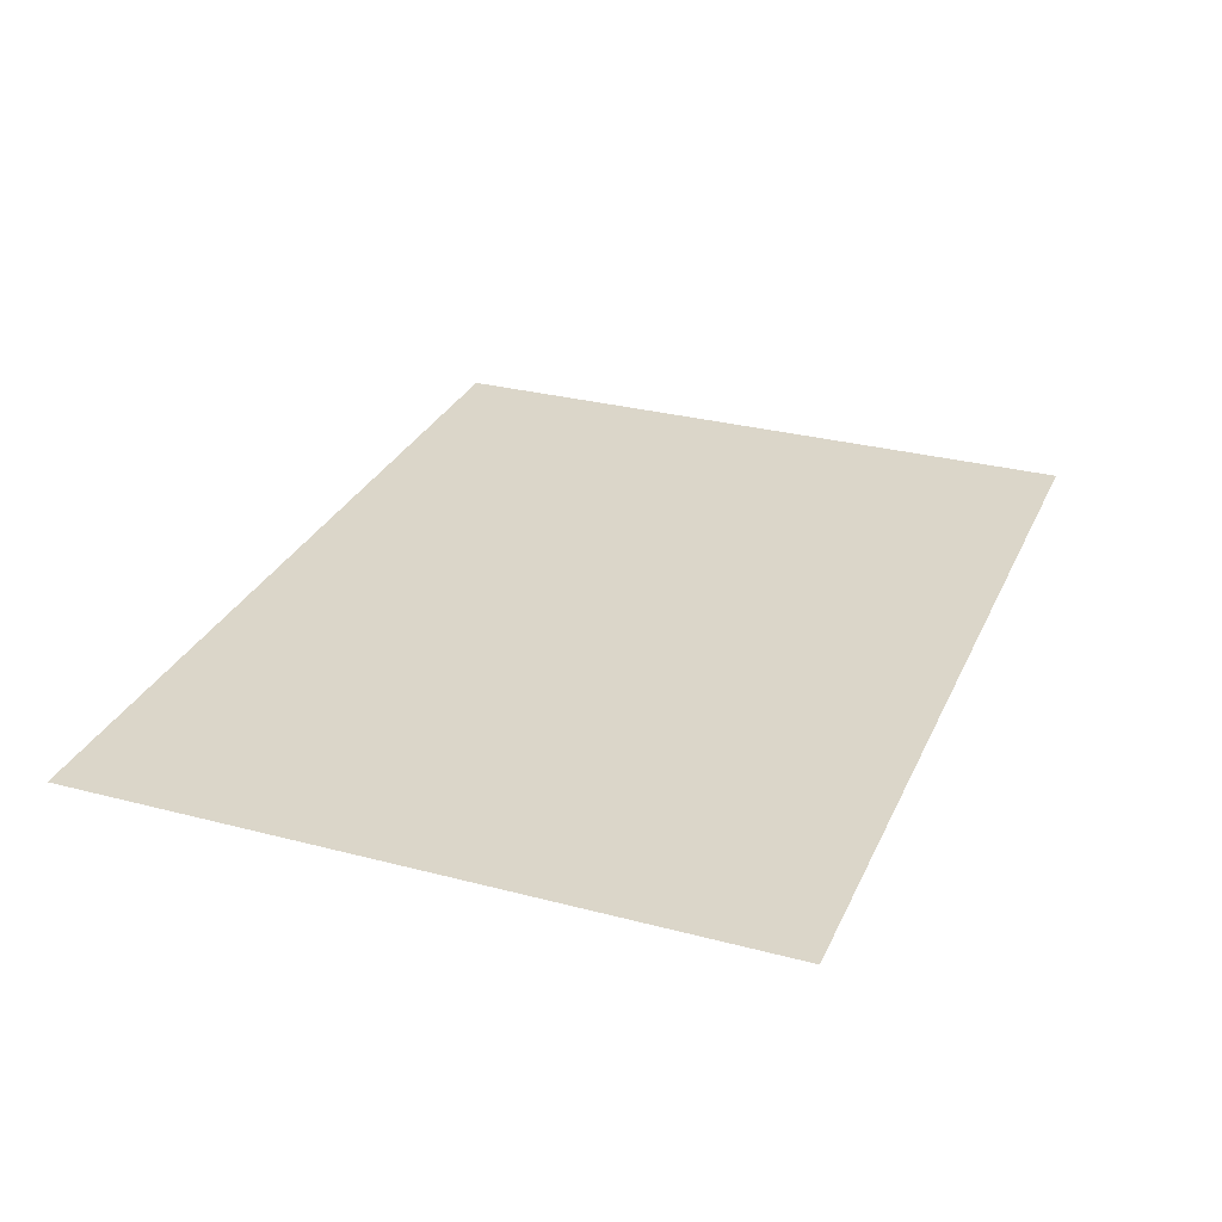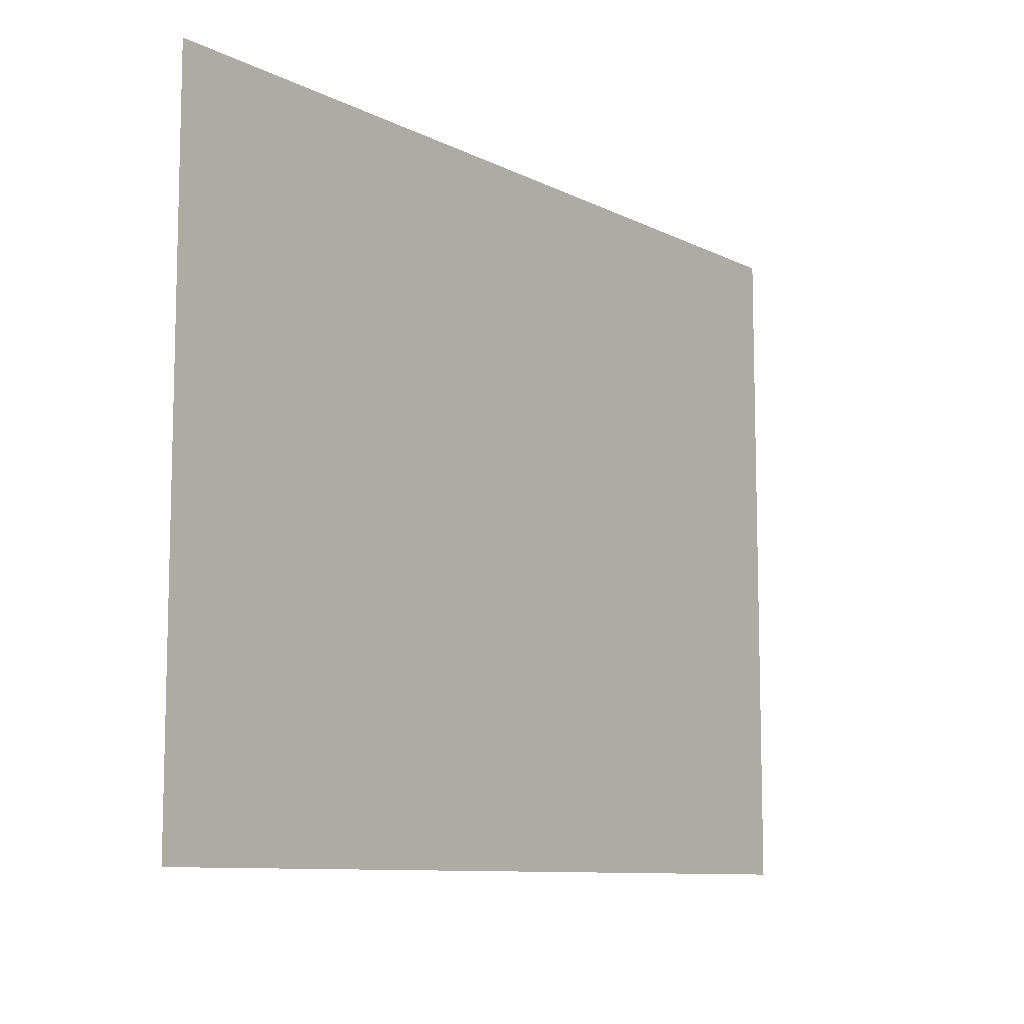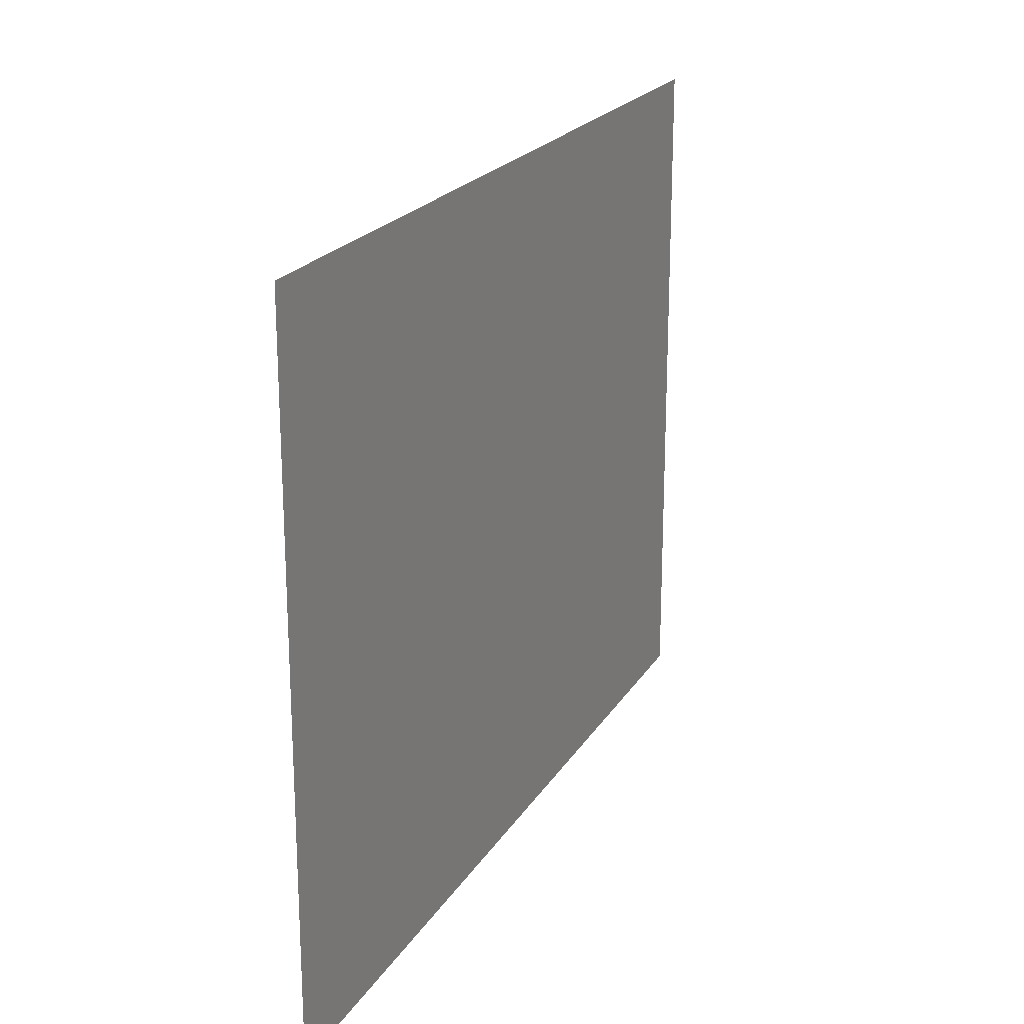
<metadata>
{"format":"obj","ext":"obj","renderer":"f3d","projection":"perspective","resolution":1024,"background":"white","views":[{"elev":29.7,"azim":111.1,"up":"+Z"},{"elev":-9.6,"azim":127.9,"up":"+Y"},{"elev":21.1,"azim":113.1,"up":"+Y"}]}
</metadata>
<code>
v 0 -48 0
v -48 -48 0
v -48 0 0
v 0 0 0
v -48 -48 0
v -96 -48 0
v -96 0 0
v -48 0 0
v -96 -48 0
v -144 -48 0
v -144 0 0
v -96 0 0
v -144 -48 0
v -192 -48 0
v -192 0 0
v -144 0 0
v -192 -48 0
v -240 -48 0
v -240 0 0
v -192 0 0
v -240 -48 0
v -288 -48 0
v -288 0 0
v -240 0 0
v -288 -48 0
v -336 -48 0
v -336 0 0
v -288 0 0
v -336 -48 0
v -384 -48 0
v -384 0 0
v -336 0 0
v -384 -48 0
v -432 -48 0
v -432 0 0
v -384 0 0
v -432 -48 0
v -480 -48 0
v -480 0 0
v -432 0 0
v -480 -48 0
v -528 -48 0
v -528 0 0
v -480 0 0
v -528 -48 0
v -576 -48 0
v -576 0 0
v -528 0 0
v -576 -48 0
v -624 -48 0
v -624 0 0
v -576 0 0
v -624 -48 0
v -672 -48 0
v -672 0 0
v -624 0 0
v -672 -48 0
v -720 -48 0
v -720 0 0
v -672 0 0
v -720 -48 0
v -768 -48 0
v -768 0 0
v -720 0 0
v -768 -48 0
v -816 -48 0
v -816 0 0
v -768 0 0
v 0 -96 0
v -48 -96 0
v -48 -48 0
v 0 -48 0
v -48 -96 0
v -96 -96 0
v -96 -48 0
v -48 -48 0
v -96 -96 0
v -144 -96 0
v -144 -48 0
v -96 -48 0
v -144 -96 0
v -192 -96 0
v -192 -48 0
v -144 -48 0
v -192 -96 0
v -240 -96 0
v -240 -48 0
v -192 -48 0
v -240 -96 0
v -288 -96 0
v -288 -48 0
v -240 -48 0
v -288 -96 0
v -336 -96 0
v -336 -48 0
v -288 -48 0
v -336 -96 0
v -384 -96 0
v -384 -48 0
v -336 -48 0
v -384 -96 0
v -432 -96 0
v -432 -48 0
v -384 -48 0
v -432 -96 0
v -480 -96 0
v -480 -48 0
v -432 -48 0
v -480 -96 0
v -528 -96 0
v -528 -48 0
v -480 -48 0
v -528 -96 0
v -576 -96 0
v -576 -48 0
v -528 -48 0
v -576 -96 0
v -624 -96 0
v -624 -48 0
v -576 -48 0
v -624 -96 0
v -672 -96 0
v -672 -48 0
v -624 -48 0
v -672 -96 0
v -720 -96 0
v -720 -48 0
v -672 -48 0
v -720 -96 0
v -768 -96 0
v -768 -48 0
v -720 -48 0
v -768 -96 0
v -816 -96 0
v -816 -48 0
v -768 -48 0
v 0 -144 0
v -48 -144 0
v -48 -96 0
v 0 -96 0
v -48 -144 0
v -96 -144 0
v -96 -96 0
v -48 -96 0
v -96 -144 0
v -144 -144 0
v -144 -96 0
v -96 -96 0
v -144 -144 0
v -192 -144 0
v -192 -96 0
v -144 -96 0
v -192 -144 0
v -240 -144 0
v -240 -96 0
v -192 -96 0
v -240 -144 0
v -288 -144 0
v -288 -96 0
v -240 -96 0
v -288 -144 0
v -336 -144 0
v -336 -96 0
v -288 -96 0
v -336 -144 0
v -384 -144 0
v -384 -96 0
v -336 -96 0
v -384 -144 0
v -432 -144 0
v -432 -96 0
v -384 -96 0
v -432 -144 0
v -480 -144 0
v -480 -96 0
v -432 -96 0
v -480 -144 0
v -528 -144 0
v -528 -96 0
v -480 -96 0
v -528 -144 0
v -576 -144 0
v -576 -96 0
v -528 -96 0
v -576 -144 0
v -624 -144 0
v -624 -96 0
v -576 -96 0
v -624 -144 0
v -672 -144 0
v -672 -96 0
v -624 -96 0
v -672 -144 0
v -720 -144 0
v -720 -96 0
v -672 -96 0
v -720 -144 0
v -768 -144 0
v -768 -96 0
v -720 -96 0
v -768 -144 0
v -816 -144 0
v -816 -96 0
v -768 -96 0
v 0 -192 0
v -48 -192 0
v -48 -144 0
v 0 -144 0
v -48 -192 0
v -96 -192 0
v -96 -144 0
v -48 -144 0
v -96 -192 0
v -144 -192 0
v -144 -144 0
v -96 -144 0
v -144 -192 0
v -192 -192 0
v -192 -144 0
v -144 -144 0
v -192 -192 0
v -240 -192 0
v -240 -144 0
v -192 -144 0
v -240 -192 0
v -288 -192 0
v -288 -144 0
v -240 -144 0
v -288 -192 0
v -336 -192 0
v -336 -144 0
v -288 -144 0
v -336 -192 0
v -384 -192 0
v -384 -144 0
v -336 -144 0
v -384 -192 0
v -432 -192 0
v -432 -144 0
v -384 -144 0
v -432 -192 0
v -480 -192 0
v -480 -144 0
v -432 -144 0
v -480 -192 0
v -528 -192 0
v -528 -144 0
v -480 -144 0
v -528 -192 0
v -576 -192 0
v -576 -144 0
v -528 -144 0
v -576 -192 0
v -624 -192 0
v -624 -144 0
v -576 -144 0
v -624 -192 0
v -672 -192 0
v -672 -144 0
v -624 -144 0
v -672 -192 0
v -720 -192 0
v -720 -144 0
v -672 -144 0
v -720 -192 0
v -768 -192 0
v -768 -144 0
v -720 -144 0
v -768 -192 0
v -816 -192 0
v -816 -144 0
v -768 -144 0
v 0 -240 0
v -48 -240 0
v -48 -192 0
v 0 -192 0
v -48 -240 0
v -96 -240 0
v -96 -192 0
v -48 -192 0
v -96 -240 0
v -144 -240 0
v -144 -192 0
v -96 -192 0
v -144 -240 0
v -192 -240 0
v -192 -192 0
v -144 -192 0
v -192 -240 0
v -240 -240 0
v -240 -192 0
v -192 -192 0
v -240 -240 0
v -288 -240 0
v -288 -192 0
v -240 -192 0
v -288 -240 0
v -336 -240 0
v -336 -192 0
v -288 -192 0
v -336 -240 0
v -384 -240 0
v -384 -192 0
v -336 -192 0
v -384 -240 0
v -432 -240 0
v -432 -192 0
v -384 -192 0
v -432 -240 0
v -480 -240 0
v -480 -192 0
v -432 -192 0
v -480 -240 0
v -528 -240 0
v -528 -192 0
v -480 -192 0
v -528 -240 0
v -576 -240 0
v -576 -192 0
v -528 -192 0
v -576 -240 0
v -624 -240 0
v -624 -192 0
v -576 -192 0
v -624 -240 0
v -672 -240 0
v -672 -192 0
v -624 -192 0
v -672 -240 0
v -720 -240 0
v -720 -192 0
v -672 -192 0
v -720 -240 0
v -768 -240 0
v -768 -192 0
v -720 -192 0
v -768 -240 0
v -816 -240 0
v -816 -192 0
v -768 -192 0
v 0 -288 0
v -48 -288 0
v -48 -240 0
v 0 -240 0
v -48 -288 0
v -96 -288 0
v -96 -240 0
v -48 -240 0
v -96 -288 0
v -144 -288 0
v -144 -240 0
v -96 -240 0
v -144 -288 0
v -192 -288 0
v -192 -240 0
v -144 -240 0
v -192 -288 0
v -240 -288 0
v -240 -240 0
v -192 -240 0
v -240 -288 0
v -288 -288 0
v -288 -240 0
v -240 -240 0
v -288 -288 0
v -336 -288 0
v -336 -240 0
v -288 -240 0
v -336 -288 0
v -384 -288 0
v -384 -240 0
v -336 -240 0
v -384 -288 0
v -432 -288 0
v -432 -240 0
v -384 -240 0
v -432 -288 0
v -480 -288 0
v -480 -240 0
v -432 -240 0
v -480 -288 0
v -528 -288 0
v -528 -240 0
v -480 -240 0
v -528 -288 0
v -576 -288 0
v -576 -240 0
v -528 -240 0
v -576 -288 0
v -624 -288 0
v -624 -240 0
v -576 -240 0
v -624 -288 0
v -672 -288 0
v -672 -240 0
v -624 -240 0
v -672 -288 0
v -720 -288 0
v -720 -240 0
v -672 -240 0
v -720 -288 0
v -768 -288 0
v -768 -240 0
v -720 -240 0
v -768 -288 0
v -816 -288 0
v -816 -240 0
v -768 -240 0
v 0 -336 0
v -48 -336 0
v -48 -288 0
v 0 -288 0
v -48 -336 0
v -96 -336 0
v -96 -288 0
v -48 -288 0
v -96 -336 0
v -144 -336 0
v -144 -288 0
v -96 -288 0
v -144 -336 0
v -192 -336 0
v -192 -288 0
v -144 -288 0
v -192 -336 0
v -240 -336 0
v -240 -288 0
v -192 -288 0
v -240 -336 0
v -288 -336 0
v -288 -288 0
v -240 -288 0
v -288 -336 0
v -336 -336 0
v -336 -288 0
v -288 -288 0
v -336 -336 0
v -384 -336 0
v -384 -288 0
v -336 -288 0
v -384 -336 0
v -432 -336 0
v -432 -288 0
v -384 -288 0
v -432 -336 0
v -480 -336 0
v -480 -288 0
v -432 -288 0
v -480 -336 0
v -528 -336 0
v -528 -288 0
v -480 -288 0
v -528 -336 0
v -576 -336 0
v -576 -288 0
v -528 -288 0
v -576 -336 0
v -624 -336 0
v -624 -288 0
v -576 -288 0
v -624 -336 0
v -672 -336 0
v -672 -288 0
v -624 -288 0
v -672 -336 0
v -720 -336 0
v -720 -288 0
v -672 -288 0
v -720 -336 0
v -768 -336 0
v -768 -288 0
v -720 -288 0
v -768 -336 0
v -816 -336 0
v -816 -288 0
v -768 -288 0
v 0 -384 0
v -48 -384 0
v -48 -336 0
v 0 -336 0
v -48 -384 0
v -96 -384 0
v -96 -336 0
v -48 -336 0
v -96 -384 0
v -144 -384 0
v -144 -336 0
v -96 -336 0
v -144 -384 0
v -192 -384 0
v -192 -336 0
v -144 -336 0
v -192 -384 0
v -240 -384 0
v -240 -336 0
v -192 -336 0
v -240 -384 0
v -288 -384 0
v -288 -336 0
v -240 -336 0
v -288 -384 0
v -336 -384 0
v -336 -336 0
v -288 -336 0
v -336 -384 0
v -384 -384 0
v -384 -336 0
v -336 -336 0
v -384 -384 0
v -432 -384 0
v -432 -336 0
v -384 -336 0
v -432 -384 0
v -480 -384 0
v -480 -336 0
v -432 -336 0
v -480 -384 0
v -528 -384 0
v -528 -336 0
v -480 -336 0
v -528 -384 0
v -576 -384 0
v -576 -336 0
v -528 -336 0
v -576 -384 0
v -624 -384 0
v -624 -336 0
v -576 -336 0
v -624 -384 0
v -672 -384 0
v -672 -336 0
v -624 -336 0
v -672 -384 0
v -720 -384 0
v -720 -336 0
v -672 -336 0
v -720 -384 0
v -768 -384 0
v -768 -336 0
v -720 -336 0
v -768 -384 0
v -816 -384 0
v -816 -336 0
v -768 -336 0
v 0 -432 0
v -48 -432 0
v -48 -384 0
v 0 -384 0
v -48 -432 0
v -96 -432 0
v -96 -384 0
v -48 -384 0
v -96 -432 0
v -144 -432 0
v -144 -384 0
v -96 -384 0
v -144 -432 0
v -192 -432 0
v -192 -384 0
v -144 -384 0
v -192 -432 0
v -240 -432 0
v -240 -384 0
v -192 -384 0
v -240 -432 0
v -288 -432 0
v -288 -384 0
v -240 -384 0
v -288 -432 0
v -336 -432 0
v -336 -384 0
v -288 -384 0
v -336 -432 0
v -384 -432 0
v -384 -384 0
v -336 -384 0
v -384 -432 0
v -432 -432 0
v -432 -384 0
v -384 -384 0
v -432 -432 0
v -480 -432 0
v -480 -384 0
v -432 -384 0
v -480 -432 0
v -528 -432 0
v -528 -384 0
v -480 -384 0
v -528 -432 0
v -576 -432 0
v -576 -384 0
v -528 -384 0
v -576 -432 0
v -624 -432 0
v -624 -384 0
v -576 -384 0
v -624 -432 0
v -672 -432 0
v -672 -384 0
v -624 -384 0
v -672 -432 0
v -720 -432 0
v -720 -384 0
v -672 -384 0
v -720 -432 0
v -768 -432 0
v -768 -384 0
v -720 -384 0
v -768 -432 0
v -816 -432 0
v -816 -384 0
v -768 -384 0
v 0 -480 0
v -48 -480 0
v -48 -432 0
v 0 -432 0
v -48 -480 0
v -96 -480 0
v -96 -432 0
v -48 -432 0
v -96 -480 0
v -144 -480 0
v -144 -432 0
v -96 -432 0
v -144 -480 0
v -192 -480 0
v -192 -432 0
v -144 -432 0
v -192 -480 0
v -240 -480 0
v -240 -432 0
v -192 -432 0
v -240 -480 0
v -288 -480 0
v -288 -432 0
v -240 -432 0
v -288 -480 0
v -336 -480 0
v -336 -432 0
v -288 -432 0
v -336 -480 0
v -384 -480 0
v -384 -432 0
v -336 -432 0
v -384 -480 0
v -432 -480 0
v -432 -432 0
v -384 -432 0
v -432 -480 0
v -480 -480 0
v -480 -432 0
v -432 -432 0
v -480 -480 0
v -528 -480 0
v -528 -432 0
v -480 -432 0
v -528 -480 0
v -576 -480 0
v -576 -432 0
v -528 -432 0
v -576 -480 0
v -624 -480 0
v -624 -432 0
v -576 -432 0
v -624 -480 0
v -672 -480 0
v -672 -432 0
v -624 -432 0
v -672 -480 0
v -720 -480 0
v -720 -432 0
v -672 -432 0
v -720 -480 0
v -768 -480 0
v -768 -432 0
v -720 -432 0
v -768 -480 0
v -816 -480 0
v -816 -432 0
v -768 -432 0
v 0 -528 0
v -48 -528 0
v -48 -480 0
v 0 -480 0
v -48 -528 0
v -96 -528 0
v -96 -480 0
v -48 -480 0
v -96 -528 0
v -144 -528 0
v -144 -480 0
v -96 -480 0
v -144 -528 0
v -192 -528 0
v -192 -480 0
v -144 -480 0
v -192 -528 0
v -240 -528 0
v -240 -480 0
v -192 -480 0
v -240 -528 0
v -288 -528 0
v -288 -480 0
v -240 -480 0
v -288 -528 0
v -336 -528 0
v -336 -480 0
v -288 -480 0
v -336 -528 0
v -384 -528 0
v -384 -480 0
v -336 -480 0
v -384 -528 0
v -432 -528 0
v -432 -480 0
v -384 -480 0
v -432 -528 0
v -480 -528 0
v -480 -480 0
v -432 -480 0
v -480 -528 0
v -528 -528 0
v -528 -480 0
v -480 -480 0
v -528 -528 0
v -576 -528 0
v -576 -480 0
v -528 -480 0
v -576 -528 0
v -624 -528 0
v -624 -480 0
v -576 -480 0
v -624 -528 0
v -672 -528 0
v -672 -480 0
v -624 -480 0
v -672 -528 0
v -720 -528 0
v -720 -480 0
v -672 -480 0
v -720 -528 0
v -768 -528 0
v -768 -480 0
v -720 -480 0
v -768 -528 0
v -816 -528 0
v -816 -480 0
v -768 -480 0
v 0 -576 0
v -48 -576 0
v -48 -528 0
v 0 -528 0
v -48 -576 0
v -96 -576 0
v -96 -528 0
v -48 -528 0
v -96 -576 0
v -144 -576 0
v -144 -528 0
v -96 -528 0
v -144 -576 0
v -192 -576 0
v -192 -528 0
v -144 -528 0
v -192 -576 0
v -240 -576 0
v -240 -528 0
v -192 -528 0
v -240 -576 0
v -288 -576 0
v -288 -528 0
v -240 -528 0
v -288 -576 0
v -336 -576 0
v -336 -528 0
v -288 -528 0
v -336 -576 0
v -384 -576 0
v -384 -528 0
v -336 -528 0
v -384 -576 0
v -432 -576 0
v -432 -528 0
v -384 -528 0
v -432 -576 0
v -480 -576 0
v -480 -528 0
v -432 -528 0
v -480 -576 0
v -528 -576 0
v -528 -528 0
v -480 -528 0
v -528 -576 0
v -576 -576 0
v -576 -528 0
v -528 -528 0
v -576 -576 0
v -624 -576 0
v -624 -528 0
v -576 -528 0
v -624 -576 0
v -672 -576 0
v -672 -528 0
v -624 -528 0
v -672 -576 0
v -720 -576 0
v -720 -528 0
v -672 -528 0
v -720 -576 0
v -768 -576 0
v -768 -528 0
v -720 -528 0
v -768 -576 0
v -816 -576 0
v -816 -528 0
v -768 -528 0
v 0 -624 0
v -48 -624 0
v -48 -576 0
v 0 -576 0
v -48 -624 0
v -96 -624 0
v -96 -576 0
v -48 -576 0
v -96 -624 0
v -144 -624 0
v -144 -576 0
v -96 -576 0
v -144 -624 0
v -192 -624 0
v -192 -576 0
v -144 -576 0
v -192 -624 0
v -240 -624 0
v -240 -576 0
v -192 -576 0
v -240 -624 0
v -288 -624 0
v -288 -576 0
v -240 -576 0
v -288 -624 0
v -336 -624 0
v -336 -576 0
v -288 -576 0
v -336 -624 0
v -384 -624 0
v -384 -576 0
v -336 -576 0
v -384 -624 0
v -432 -624 0
v -432 -576 0
v -384 -576 0
v -432 -624 0
v -480 -624 0
v -480 -576 0
v -432 -576 0
v -480 -624 0
v -528 -624 0
v -528 -576 0
v -480 -576 0
v -528 -624 0
v -576 -624 0
v -576 -576 0
v -528 -576 0
v -576 -624 0
v -624 -624 0
v -624 -576 0
v -576 -576 0
v -624 -624 0
v -672 -624 0
v -672 -576 0
v -624 -576 0
v -672 -624 0
v -720 -624 0
v -720 -576 0
v -672 -576 0
v -720 -624 0
v -768 -624 0
v -768 -576 0
v -720 -576 0
v -768 -624 0
v -816 -624 0
v -816 -576 0
v -768 -576 0
g Test-A_mesh_0001
f 1 2 3 4
f 5 6 7 8
f 9 10 11 12
f 13 14 15 16
f 17 18 19 20
f 21 22 23 24
f 25 26 27 28
f 29 30 31 32
f 33 34 35 36
f 37 38 39 40
f 41 42 43 44
f 45 46 47 48
f 49 50 51 52
f 53 54 55 56
f 57 58 59 60
f 61 62 63 64
f 65 66 67 68
f 69 70 71 72
f 73 74 75 76
f 77 78 79 80
f 81 82 83 84
f 85 86 87 88
f 89 90 91 92
f 93 94 95 96
f 97 98 99 100
f 101 102 103 104
f 105 106 107 108
f 109 110 111 112
f 113 114 115 116
f 117 118 119 120
f 121 122 123 124
f 125 126 127 128
f 129 130 131 132
f 133 134 135 136
f 137 138 139 140
f 141 142 143 144
f 145 146 147 148
f 149 150 151 152
f 153 154 155 156
f 157 158 159 160
f 161 162 163 164
f 165 166 167 168
f 169 170 171 172
f 173 174 175 176
f 177 178 179 180
f 181 182 183 184
f 185 186 187 188
f 189 190 191 192
f 193 194 195 196
f 197 198 199 200
f 201 202 203 204
f 205 206 207 208
f 209 210 211 212
f 213 214 215 216
f 217 218 219 220
f 221 222 223 224
f 225 226 227 228
f 229 230 231 232
f 233 234 235 236
f 237 238 239 240
f 241 242 243 244
f 245 246 247 248
f 249 250 251 252
f 253 254 255 256
f 257 258 259 260
f 261 262 263 264
f 265 266 267 268
f 269 270 271 272
f 273 274 275 276
f 277 278 279 280
f 281 282 283 284
f 285 286 287 288
f 289 290 291 292
f 293 294 295 296
f 297 298 299 300
f 301 302 303 304
f 305 306 307 308
f 309 310 311 312
f 313 314 315 316
f 317 318 319 320
f 321 322 323 324
f 325 326 327 328
f 329 330 331 332
f 333 334 335 336
f 337 338 339 340
f 341 342 343 344
f 345 346 347 348
f 349 350 351 352
f 353 354 355 356
f 357 358 359 360
f 361 362 363 364
f 365 366 367 368
f 369 370 371 372
f 373 374 375 376
f 377 378 379 380
f 381 382 383 384
f 385 386 387 388
f 389 390 391 392
f 393 394 395 396
f 397 398 399 400
f 401 402 403 404
f 405 406 407 408
f 409 410 411 412
f 413 414 415 416
f 417 418 419 420
f 421 422 423 424
f 425 426 427 428
f 429 430 431 432
f 433 434 435 436
f 437 438 439 440
f 441 442 443 444
f 445 446 447 448
f 449 450 451 452
f 453 454 455 456
f 457 458 459 460
f 461 462 463 464
f 465 466 467 468
f 469 470 471 472
f 473 474 475 476
f 477 478 479 480
f 481 482 483 484
f 485 486 487 488
f 489 490 491 492
f 493 494 495 496
f 497 498 499 500
f 501 502 503 504
f 505 506 507 508
f 509 510 511 512
f 513 514 515 516
f 517 518 519 520
f 521 522 523 524
f 525 526 527 528
f 529 530 531 532
f 533 534 535 536
f 537 538 539 540
f 541 542 543 544
f 545 546 547 548
f 549 550 551 552
f 553 554 555 556
f 557 558 559 560
f 561 562 563 564
f 565 566 567 568
f 569 570 571 572
f 573 574 575 576
f 577 578 579 580
f 581 582 583 584
f 585 586 587 588
f 589 590 591 592
f 593 594 595 596
f 597 598 599 600
f 601 602 603 604
f 605 606 607 608
f 609 610 611 612
f 613 614 615 616
f 617 618 619 620
f 621 622 623 624
f 625 626 627 628
f 629 630 631 632
f 633 634 635 636
f 637 638 639 640
f 641 642 643 644
f 645 646 647 648
f 649 650 651 652
f 653 654 655 656
f 657 658 659 660
f 661 662 663 664
f 665 666 667 668
f 669 670 671 672
f 673 674 675 676
f 677 678 679 680
f 681 682 683 684
f 685 686 687 688
f 689 690 691 692
f 693 694 695 696
f 697 698 699 700
f 701 702 703 704
f 705 706 707 708
f 709 710 711 712
f 713 714 715 716
f 717 718 719 720
f 721 722 723 724
f 725 726 727 728
f 729 730 731 732
f 733 734 735 736
f 737 738 739 740
f 741 742 743 744
f 745 746 747 748
f 749 750 751 752
f 753 754 755 756
f 757 758 759 760
f 761 762 763 764
f 765 766 767 768
f 769 770 771 772
f 773 774 775 776
f 777 778 779 780
f 781 782 783 784
f 785 786 787 788
f 789 790 791 792
f 793 794 795 796
f 797 798 799 800
f 801 802 803 804
f 805 806 807 808
f 809 810 811 812
f 813 814 815 816
f 817 818 819 820
f 821 822 823 824
f 825 826 827 828
f 829 830 831 832
f 833 834 835 836
f 837 838 839 840
f 841 842 843 844
f 845 846 847 848
f 849 850 851 852
f 853 854 855 856
f 857 858 859 860
f 861 862 863 864
f 865 866 867 868
f 869 870 871 872
f 873 874 875 876
f 877 878 879 880
f 881 882 883 884

</code>
